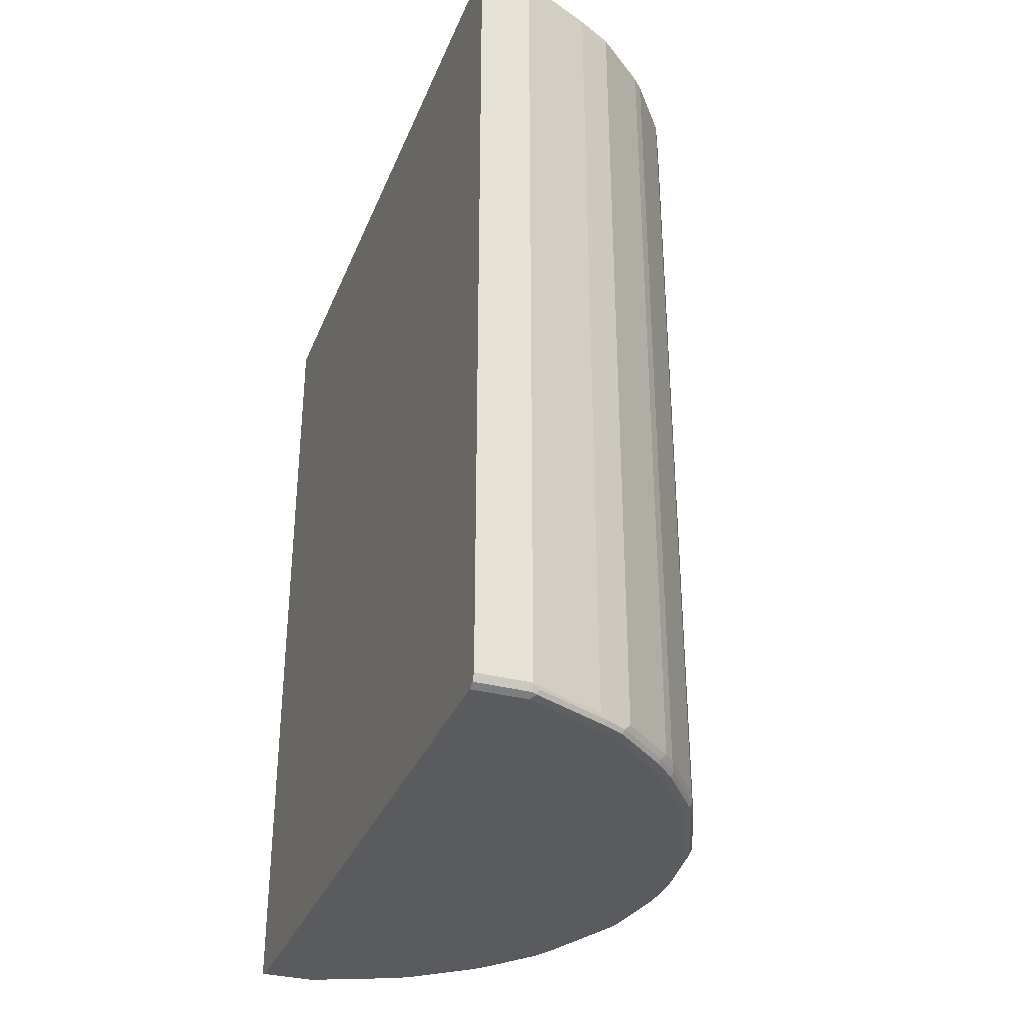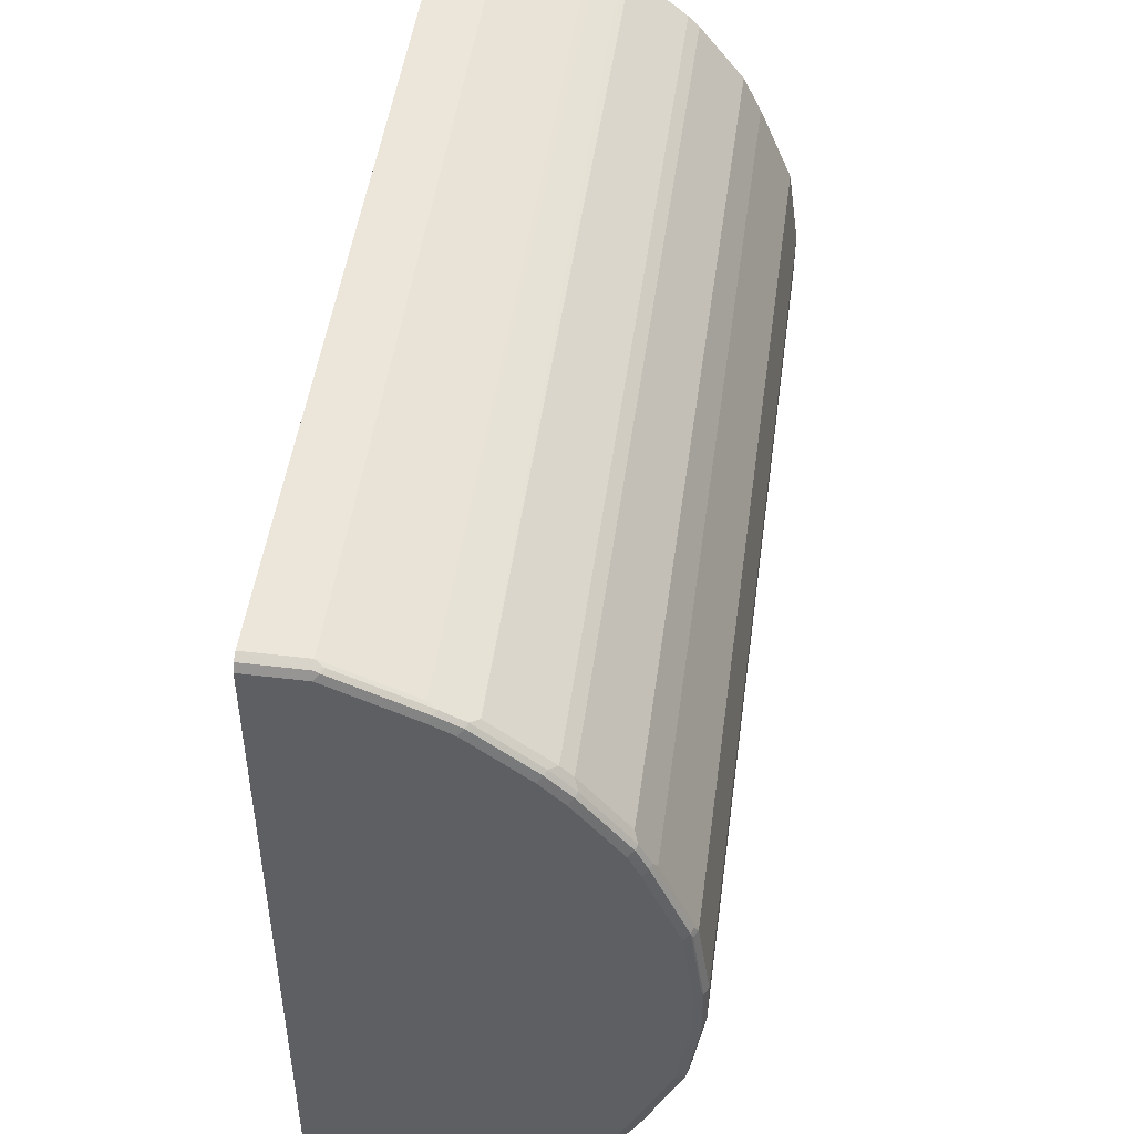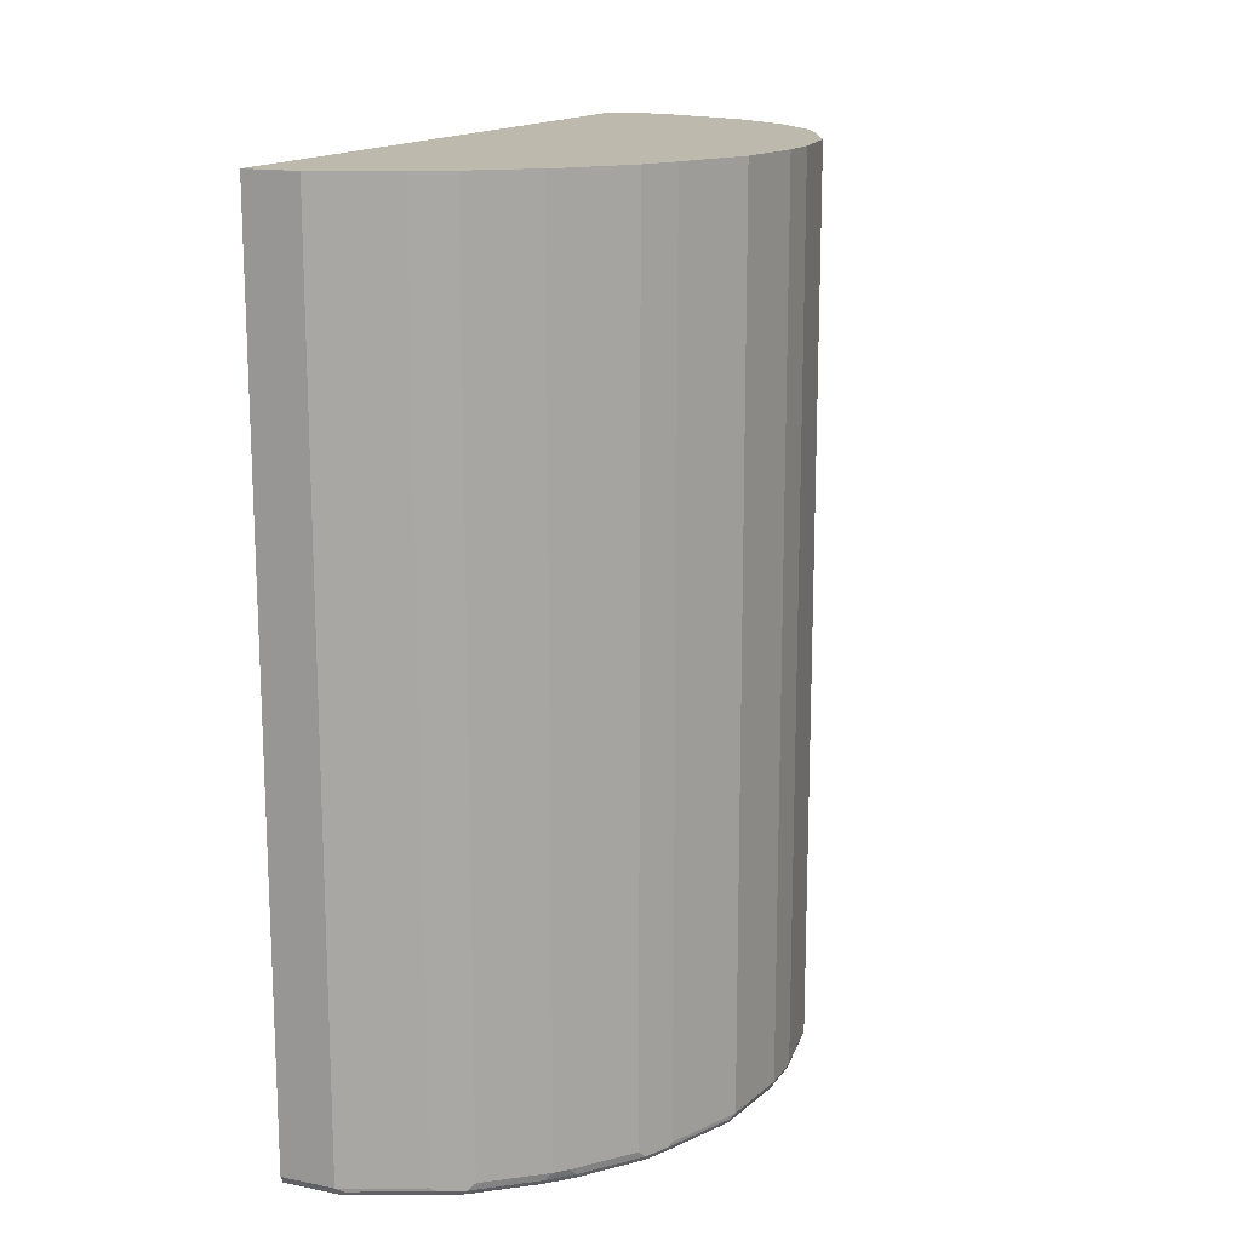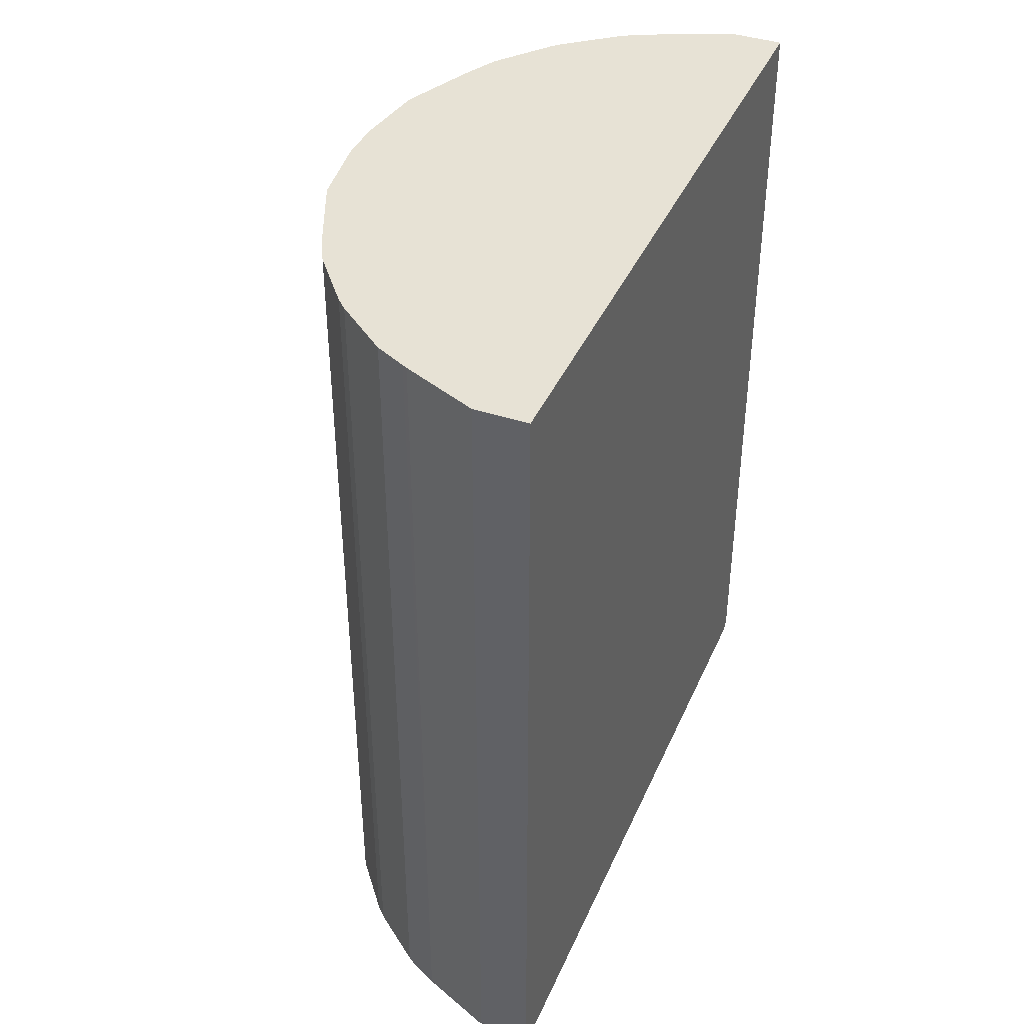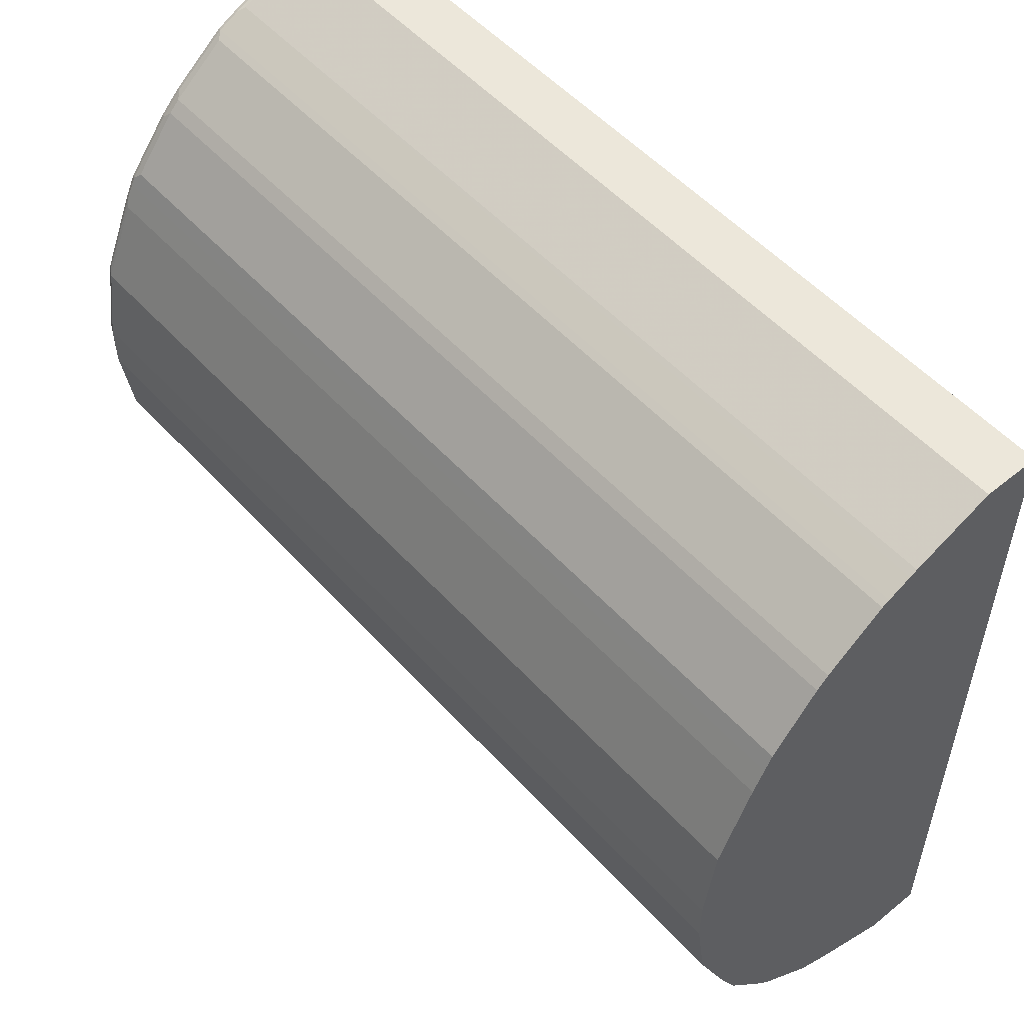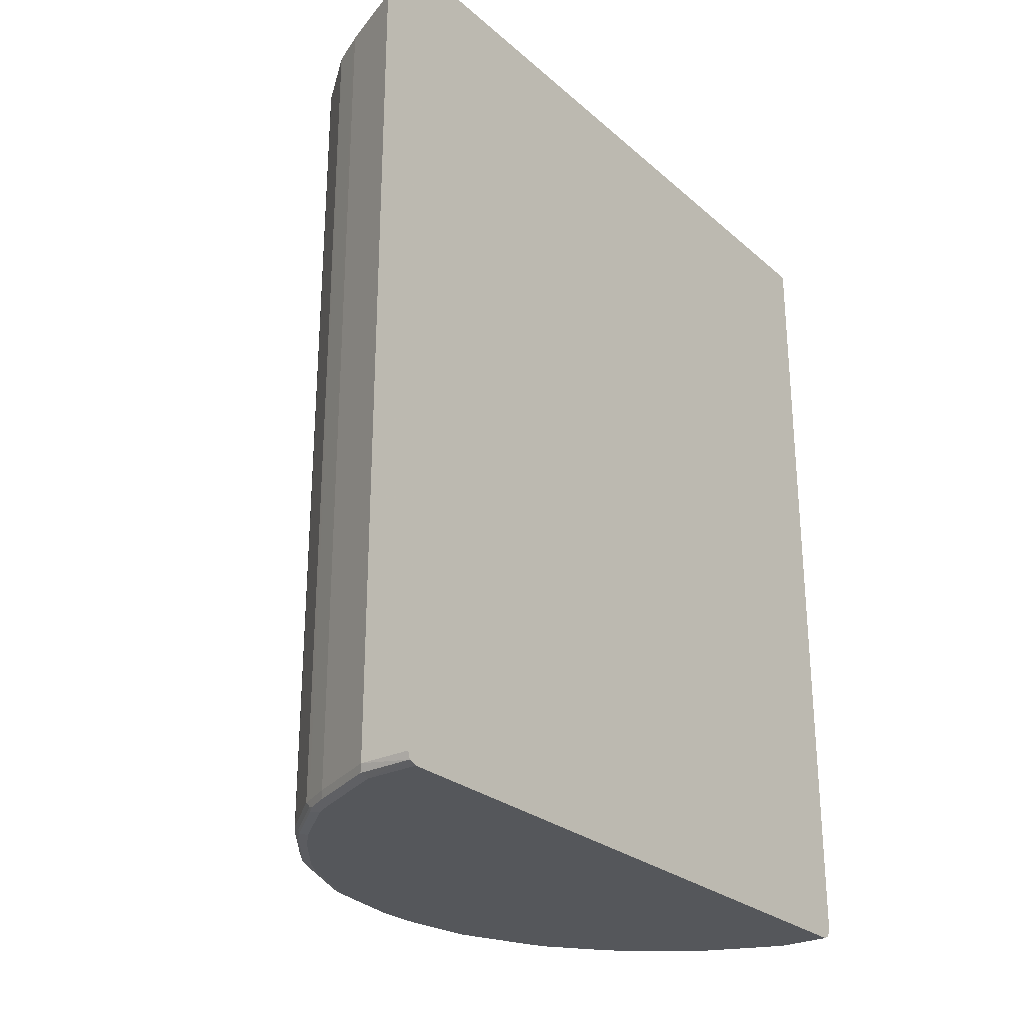
<metadata>
{"format":"obj","ext":"obj","renderer":"f3d","projection":"perspective","resolution":1024,"background":"white","views":[{"elev":-33.5,"azim":-19.9,"up":"+Y"},{"elev":48.2,"azim":7.7,"up":"+Z"},{"elev":15.3,"azim":23.0,"up":"+Y"},{"elev":40.4,"azim":-157.7,"up":"+Y"},{"elev":53.1,"azim":139.0,"up":"+Z"},{"elev":-26.8,"azim":-142.6,"up":"+Y"}]}
</metadata>
<code>
v 0.1471 0.5828 0.5555
v 0.2615 0.5828 0.5064
v 0.06538 0.5828 0.5555
v 0.1471 -0.7352 0.5555
v 0.2724 0.5828 0.501
v 0.2615 -0.7352 0.5064
v 0.06528 0.5828 0.4524
v 0.06528 0.5826 0.5555
v 0.06528 -0.7353 0.5555
v 0.1471 -0.7461 0.55
v 0.158 -0.7407 0.55
v 0.2724 -0.7407 0.501
v 0.3051 0.5828 0.4847
v 0.06528 0.5828 -0.5555
v 0.06528 -0.7461 0.55
v 0.1471 -0.7516 0.5392
v 0.1552 -0.7474 0.5473
v 0.2696 -0.7474 0.4983
v 0.305 -0.7407 0.4847
v 0.3159 0.5828 0.4792
v 0.3159 -0.7298 0.4792
v 0.1471 0.5828 -0.5555
v 0.06528 -0.7353 -0.5555
v 0.06528 -0.7516 0.5392
v 0.2615 -0.7516 0.4901
v 0.3023 -0.7474 0.482
v 0.3867 -0.7407 0.4193
v 0.3976 -0.7298 0.4139
v 0.3976 0.5828 0.4139
v 0.2615 0.5828 -0.5064
v 0.1471 -0.7352 -0.5555
v 0.06528 -0.7465 -0.5516
v 0.06528 -0.7516 -0.5392
v 0.2941 -0.7516 0.4738
v 0.3758 -0.7516 0.4084
v 0.3839 -0.7474 0.4166
v 0.403 -0.7407 0.403
v 0.4139 -0.7298 0.3976
v 0.4139 0.5828 0.3976
v 0.2687 0.5828 -0.5028
v 0.2615 -0.7352 -0.5064
v 0.2669 -0.7461 -0.501
v 0.1525 -0.7461 -0.55
v 0.1471 -0.7516 -0.5392
v 0.4085 -0.7516 0.3758
v 0.4003 -0.7474 0.4003
v 0.4194 -0.7407 0.3867
v 0.4793 -0.7298 0.3159
v 0.4793 0.5828 0.3159
v 0.2796 0.5828 -0.4974
v 0.2724 -0.7352 -0.501
v 0.2996 -0.7461 -0.4847
v 0.2615 -0.7516 -0.4901
v 0.4739 -0.7516 0.2941
v 0.4166 -0.7474 0.384
v 0.4847 -0.7407 0.305
v 0.4902 0.5828 0.2941
v 0.3123 0.5828 -0.4811
v 0.305 -0.7352 -0.4847
v 0.3064 -0.7434 -0.482
v 0.3125 -0.7474 -0.4738
v 0.2941 -0.7516 -0.4738
v 0.4902 -0.7516 0.2614
v 0.4984 -0.7474 0.2695
v 0.482 -0.7474 0.3023
v 0.5011 -0.7407 0.2722
v 0.4902 -0.7352 0.2941
v 0.5065 0.5828 0.2614
v 0.3159 0.5828 -0.4792
v 0.3159 -0.7352 -0.4792
v 0.3881 -0.7434 -0.4166
v 0.3942 -0.7474 -0.4084
v 0.3758 -0.7516 -0.4084
v 0.5392 -0.7516 0.1471
v 0.5473 -0.7474 0.1552
v 0.5501 -0.7407 0.1579
v 0.5065 -0.7352 0.2614
v 0.5555 0.5828 0.1471
v 0.3976 0.5828 -0.4139
v 0.3976 -0.7352 -0.4139
v 0.4105 -0.7474 -0.3921
v 0.4085 -0.7516 -0.3758
v 0.5555 -0.7516 0.03263
v 0.5637 -0.7474 0.04079
v 0.5501 -0.7461 0.1471
v 0.5555 -0.7352 0.1471
v 0.5719 0.5828 0.03263
v 0.4139 0.5828 -0.3976
v 0.4139 -0.7352 -0.3976
v 0.4207 -0.7434 -0.384
v 0.4759 -0.7474 -0.3104
v 0.4739 -0.7516 -0.2941
v 0.5555 -0.7516 -0.03263
v 0.5664 -0.7461 0.03263
v 0.5719 -0.7352 0.03263
v 0.5719 0.5828 -0.03263
v 0.4793 0.5828 -0.3159
v 0.4793 -0.7352 -0.3159
v 0.4861 -0.7434 -0.3023
v 0.4922 -0.7474 -0.2777
v 0.4902 -0.7516 -0.2614
v 0.5392 -0.7516 -0.1471
v 0.5664 -0.7461 -0.03263
v 0.5719 -0.7352 -0.03263
v 0.5555 0.5828 -0.1471
v 0.4902 0.5828 -0.2941
v 0.5065 -0.7352 -0.2614
v 0.5024 -0.7434 -0.2695
v 0.5047 0.5828 -0.2651
v 0.5412 -0.7474 -0.1634
v 0.5501 -0.7461 -0.1471
v 0.5515 -0.7434 -0.1552
v 0.5678 -0.7434 -0.04079
v 0.5555 -0.7352 -0.1471
v 0.5065 0.5828 -0.2614
f 61 73 62
f 61 72 73
f 60 80 71
f 60 70 80
f 56 65 64
f 58 70 59
f 57 77 68
f 57 67 77
f 61 71 72
f 56 64 66
f 60 71 61
f 58 69 70
f 66 86 77
f 64 74 75
f 64 75 76
f 64 76 66
f 66 76 86
f 68 77 86
f 68 86 78
f 69 79 80
f 69 80 70
f 71 80 72
f 72 80 81
f 72 81 73
f 63 74 64
f 56 77 67
f 47 55 65
f 54 64 65
f 38 49 39
f 73 81 82
f 40 50 51
f 40 51 41
f 41 51 42
f 42 52 62
f 42 62 53
f 42 53 44
f 42 44 43
f 42 51 59
f 42 59 52
f 45 54 65
f 45 65 55
f 45 55 46
f 47 65 56
f 48 56 67
f 48 67 57
f 48 57 49
f 50 58 59
f 50 59 51
f 52 59 70
f 52 70 60
f 52 60 61
f 52 61 62
f 54 63 64
f 56 66 77
f 74 83 84
f 91 101 92
f 75 84 94
f 94 104 95
f 96 104 114
f 96 114 105
f 97 106 99
f 97 99 98
f 99 107 108
f 99 106 109
f 99 109 107
f 100 108 112
f 100 112 110
f 100 110 102
f 94 103 104
f 100 102 101
f 102 111 103
f 103 111 112
f 103 112 113
f 103 113 104
f 104 113 112
f 104 112 114
f 105 114 107
f 105 107 115
f 107 114 112
f 107 112 108
f 38 48 49
f 102 110 111
f 93 102 103
f 91 100 101
f 91 108 100
f 75 94 85
f 75 85 76
f 76 85 86
f 78 86 95
f 78 95 87
f 79 88 89
f 79 89 80
f 80 89 81
f 81 90 99
f 81 99 91
f 81 91 92
f 81 92 82
f 81 89 90
f 83 93 103
f 83 103 94
f 83 94 84
f 85 94 95
f 85 95 86
f 87 95 104
f 87 104 96
f 88 97 98
f 88 98 89
f 89 98 99
f 89 99 90
f 91 99 108
f 74 84 75
f 38 56 48
f 9 15 10
f 37 55 47
f 1 8 9
f 1 9 4
f 1 4 6
f 1 6 2
f 2 6 5
f 3 7 8
f 4 9 10
f 4 10 11
f 4 11 12
f 4 12 6
f 5 6 12
f 1 3 8
f 5 12 19
f 7 14 23
f 7 23 32
f 7 32 33
f 7 33 24
f 7 24 15
f 7 15 9
f 7 9 8
f 10 15 24
f 10 24 16
f 10 16 17
f 10 17 11
f 5 19 13
f 1 7 3
f 1 14 7
f 1 22 14
f 107 109 115
f 1 2 5
f 1 5 13
f 1 13 20
f 1 20 29
f 1 29 39
f 1 39 49
f 1 49 57
f 1 57 68
f 1 68 78
f 1 78 87
f 1 87 96
f 1 96 105
f 1 105 115
f 1 115 109
f 1 109 106
f 1 106 97
f 1 97 88
f 1 88 79
f 1 79 69
f 1 69 58
f 1 58 50
f 1 50 40
f 1 40 30
f 1 30 22
f 11 17 18
f 38 47 56
f 11 18 12
f 12 26 19
f 19 28 21
f 20 21 28
f 20 28 29
f 22 30 41
f 22 41 31
f 23 31 32
f 26 34 35
f 26 35 36
f 27 37 28
f 27 36 46
f 27 46 37
f 19 27 28
f 28 37 47
f 28 38 39
f 28 39 29
f 30 40 41
f 31 41 42
f 31 42 43
f 31 43 32
f 32 43 44
f 32 44 33
f 35 45 46
f 35 46 36
f 37 46 55
f 28 47 38
f 19 36 27
f 19 26 36
f 18 34 26
f 13 19 21
f 13 21 20
f 14 22 31
f 14 31 23
f 16 24 33
f 16 33 44
f 16 44 53
f 16 53 62
f 16 62 73
f 16 73 82
f 16 82 92
f 16 92 101
f 16 101 102
f 16 102 93
f 16 93 83
f 16 83 74
f 16 74 63
f 16 63 54
f 16 54 45
f 16 45 35
f 16 35 34
f 16 34 25
f 16 25 18
f 16 18 17
f 18 25 34
f 12 18 26
f 110 112 111

</code>
